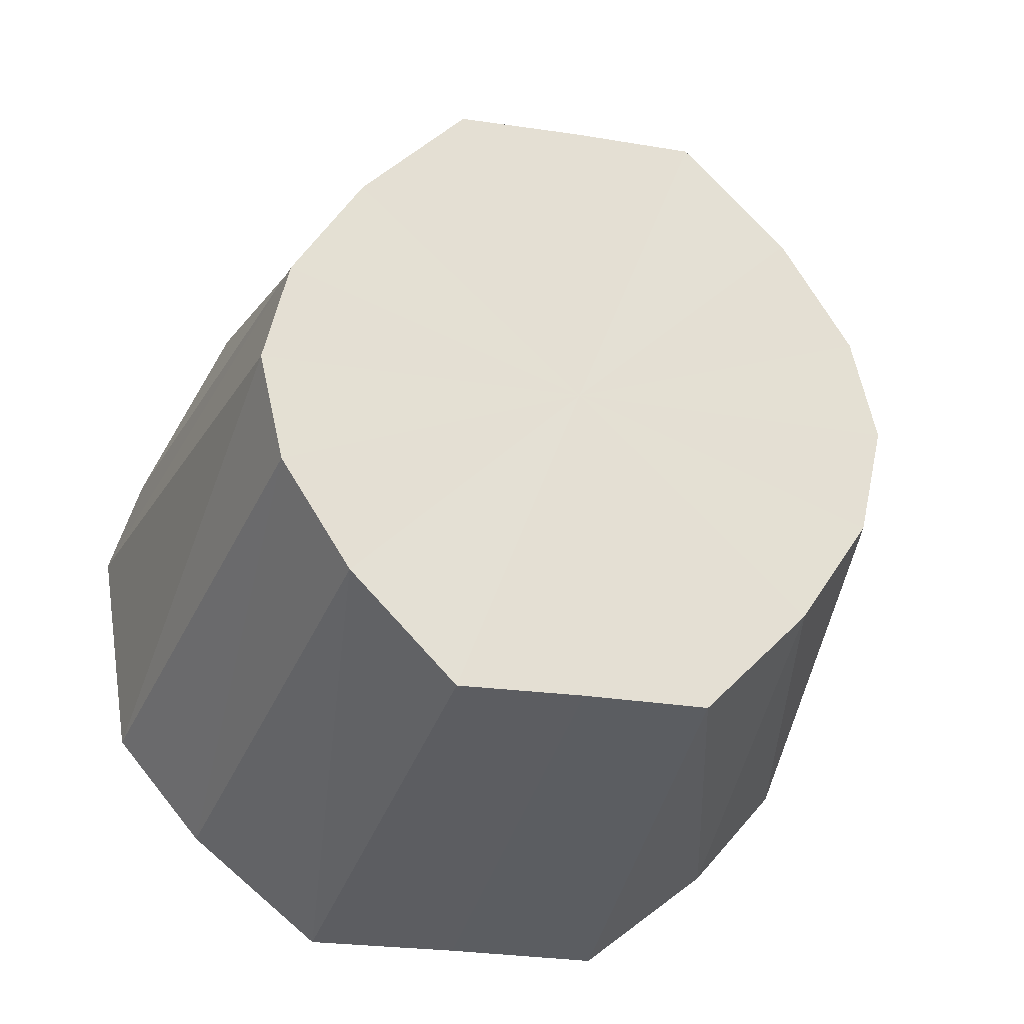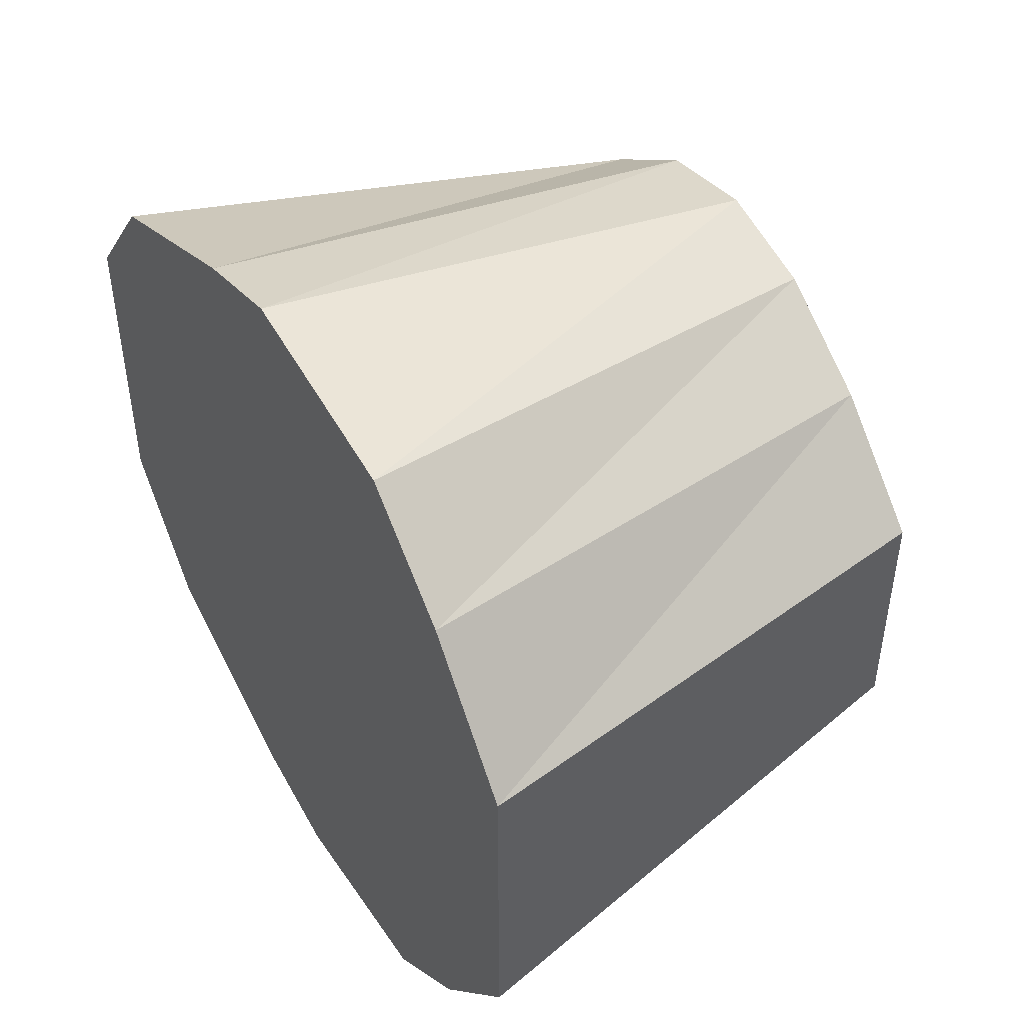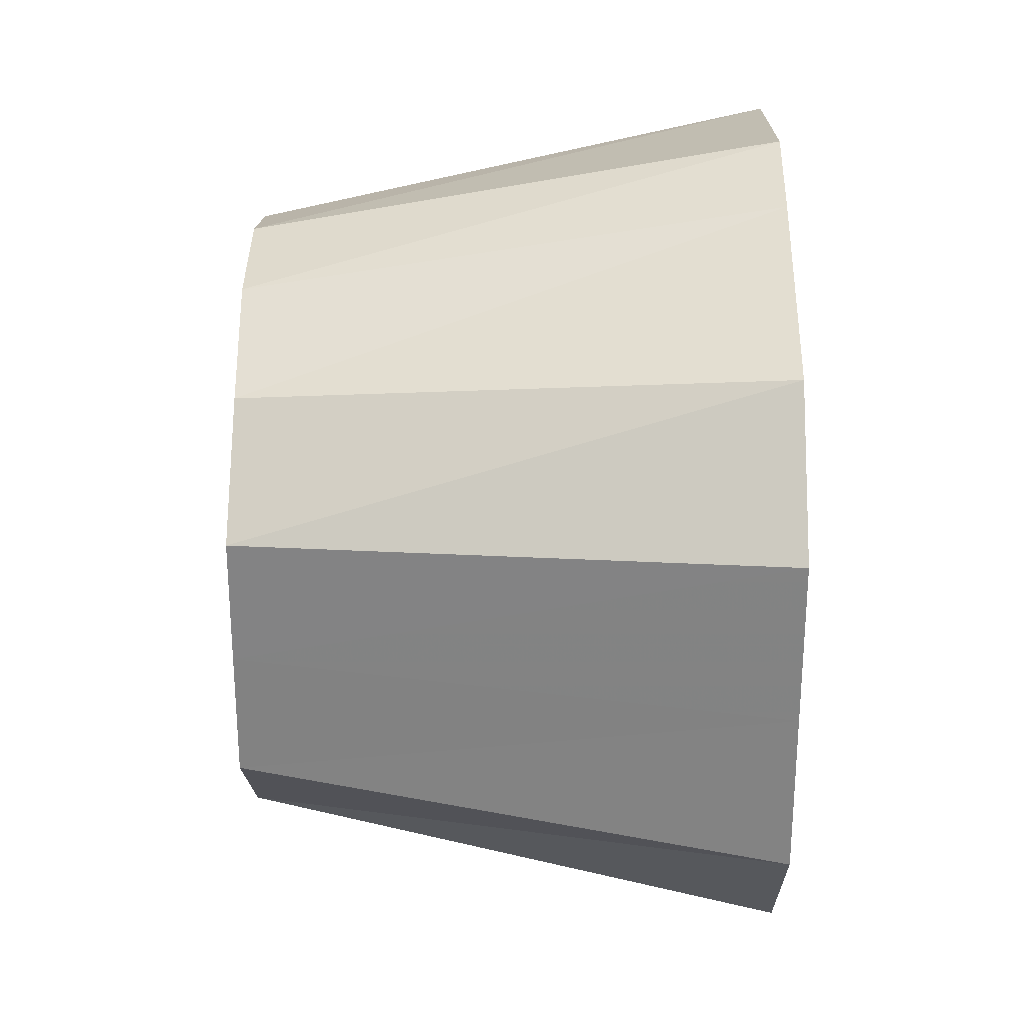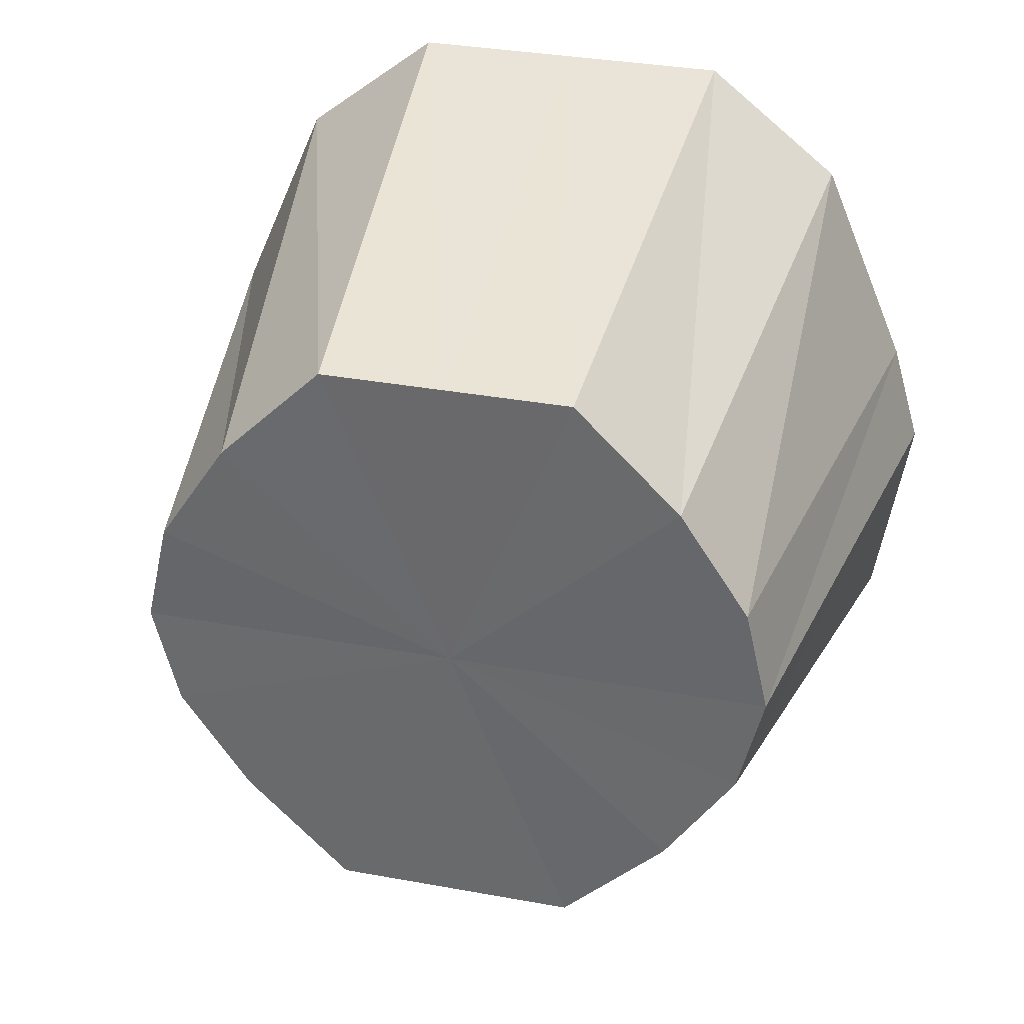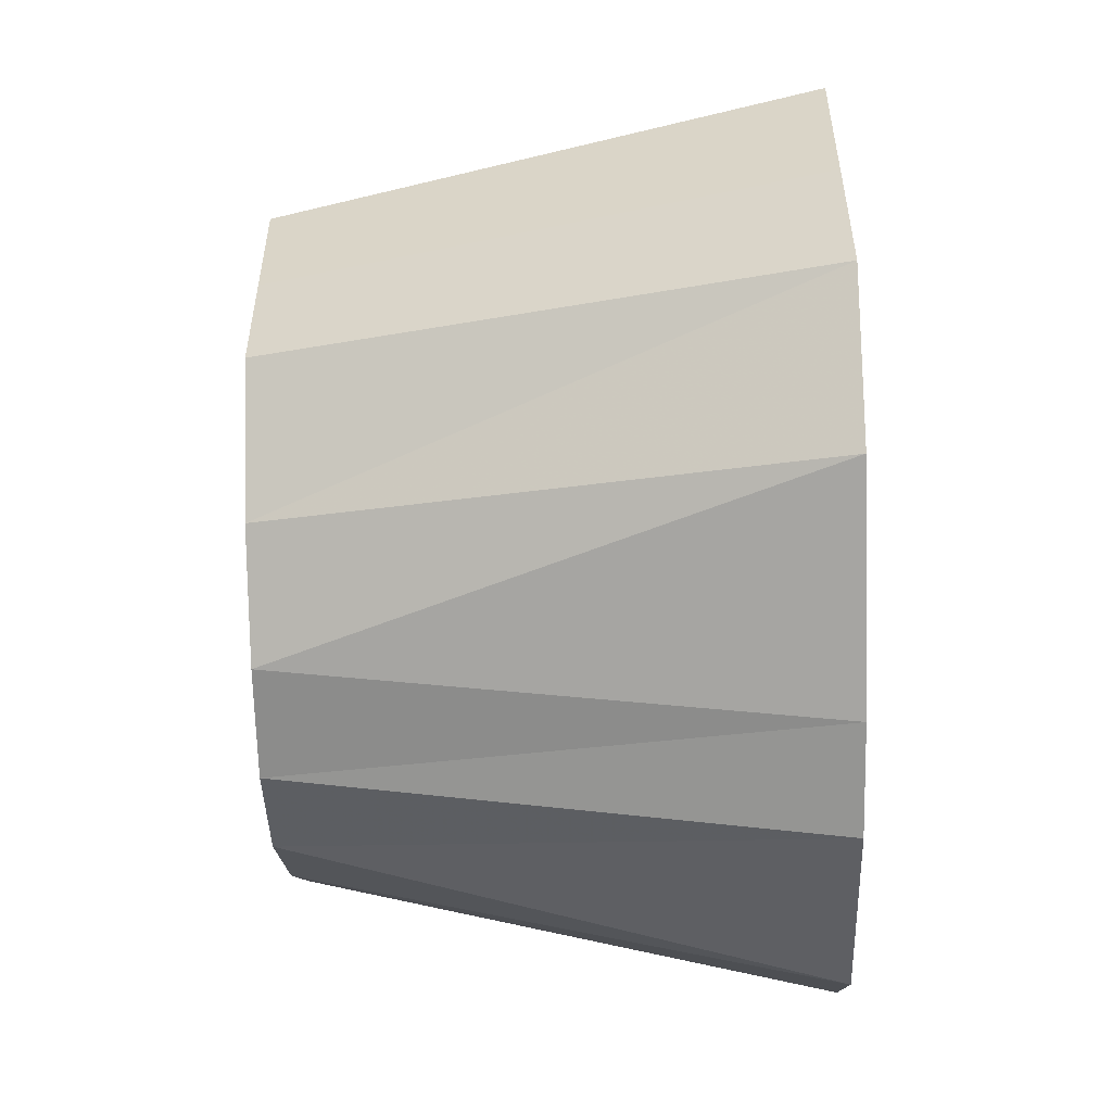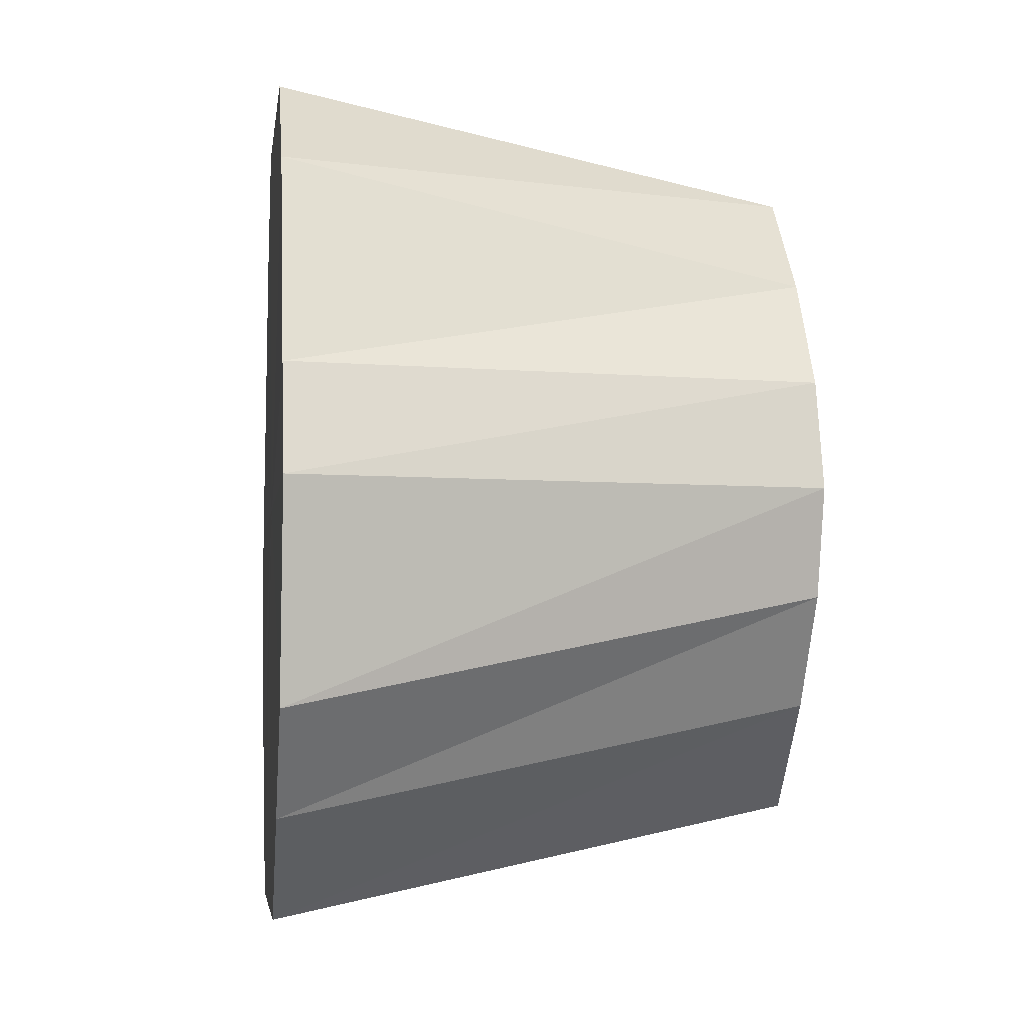
<metadata>
{"format":"obj","ext":"obj","renderer":"f3d","projection":"perspective","resolution":1024,"background":"white","views":[{"elev":-25.9,"azim":75.3,"up":"+Y"},{"elev":47.2,"azim":-30.5,"up":"+Z"},{"elev":26.7,"azim":-179.4,"up":"+Z"},{"elev":34.9,"azim":103.7,"up":"+Y"},{"elev":-53.1,"azim":-178.4,"up":"+Z"},{"elev":-4.5,"azim":-7.3,"up":"+Y"}]}
</metadata>
<code>
o 15907
v 2228 1860 8.839
v 2228 1860 8.836
v 2228 1860 8.831
v 2228 1860 8.836
v 2228 1860 8.828
v 2228 1860 8.828
v 2228 1860 8.822
v 2228 1860 8.836
v 2228 1860 8.828
v 2228 1860 8.828
v 2228 1860 8.8
v 2228 1860 8.828
v 2228 1860 8.812
v 2228 1860 8.815
v 2228 1860 8.828
v 2228 1860 8.822
v 2228 1860 8.815
v 2228 1860 8.815
v 2228 1860 8.8
v 2228 1860 8.8
v 2228 1860 8.8
v 2228 1860 8.812
v 2228 1860 8.815
v 2228 1860 8.8
v 2228 1860 8.789
v 2228 1860 8.785
v 2228 1860 8.8
v 2228 1860 8.8
v 2228 1860 8.785
v 2228 1860 8.785
v 2228 1860 8.779
v 2228 1860 8.773
v 2228 1860 8.773
v 2228 1860 8.773
v 2228 1860 8.764
v 2228 1860 8.761
v 2228 1860 8.77
v 2228 1860 8.764
v 2228 1860 8.773
v 2228 1860 8.828
v 2228 1860 8.831
v 2228 1860 8.822
v 2228 1860 8.764
v 2228 1860 8.779
v 2228 1860 8.773
v 2228 1860 8.77
v 2228 1860 8.773
v 2228 1860 8.773
v 2228 1860 8.789
v 2228 1860 8.773
v 2228 1860 8.785
v 2228 1860 8.761
v 2228 1860 8.77
v 2228 1860 8.773
v 2228 1860 8.764
v 2228 1860 8.773
v 2228 1860 8.836
v 2228 1860 8.828
v 2228 1860 8.822
v 2228 1860 8.839
v 2228 1860 8.831
v 2228 1860 8.839
v 2228 1860 8.8
v 2228 1860 8.836
v 2228 1860 8.828
v 2228 1860 8.836
v 2228 1860 8.815
v 2228 1860 8.828
v 2228 1860 8.8
v 2228 1860 8.815
v 2228 1860 8.785
v 2228 1860 8.8
v 2228 1860 8.773
v 2228 1860 8.785
v 2228 1860 8.764
v 2228 1860 8.773
v 2228 1860 8.761
v 2228 1860 8.764
f 1 2 3
f 4 1 5
f 6 4 7
f 8 9 3
f 2 10 9
f 3 9 11
f 12 7 13
f 13 7 11
f 14 6 13
f 15 16 9
f 9 16 11
f 10 17 16
f 18 13 19
f 19 13 11
f 20 14 19
f 17 21 22
f 23 22 16
f 16 22 11
f 24 19 25
f 25 19 11
f 26 20 25
f 27 28 22
f 22 28 11
f 21 29 28
f 30 25 31
f 31 25 11
f 32 26 31
f 33 31 34
f 35 32 34
f 34 31 11
f 36 35 37
f 38 36 39
f 40 41 11
f 42 40 11
f 43 39 44
f 44 39 11
f 45 38 44
f 46 47 11
f 48 46 11
f 49 44 11
f 29 45 49
f 50 44 49
f 28 49 11
f 51 49 28
f 52 53 54
f 55 56 53
f 57 58 59
f 60 61 58
f 62 63 64
f 64 63 65
f 66 63 62
f 65 63 67
f 68 63 66
f 67 63 69
f 70 63 68
f 69 63 71
f 72 63 70
f 71 63 73
f 74 63 72
f 73 63 75
f 76 63 74
f 75 63 77
f 78 63 76
f 77 63 78

</code>
